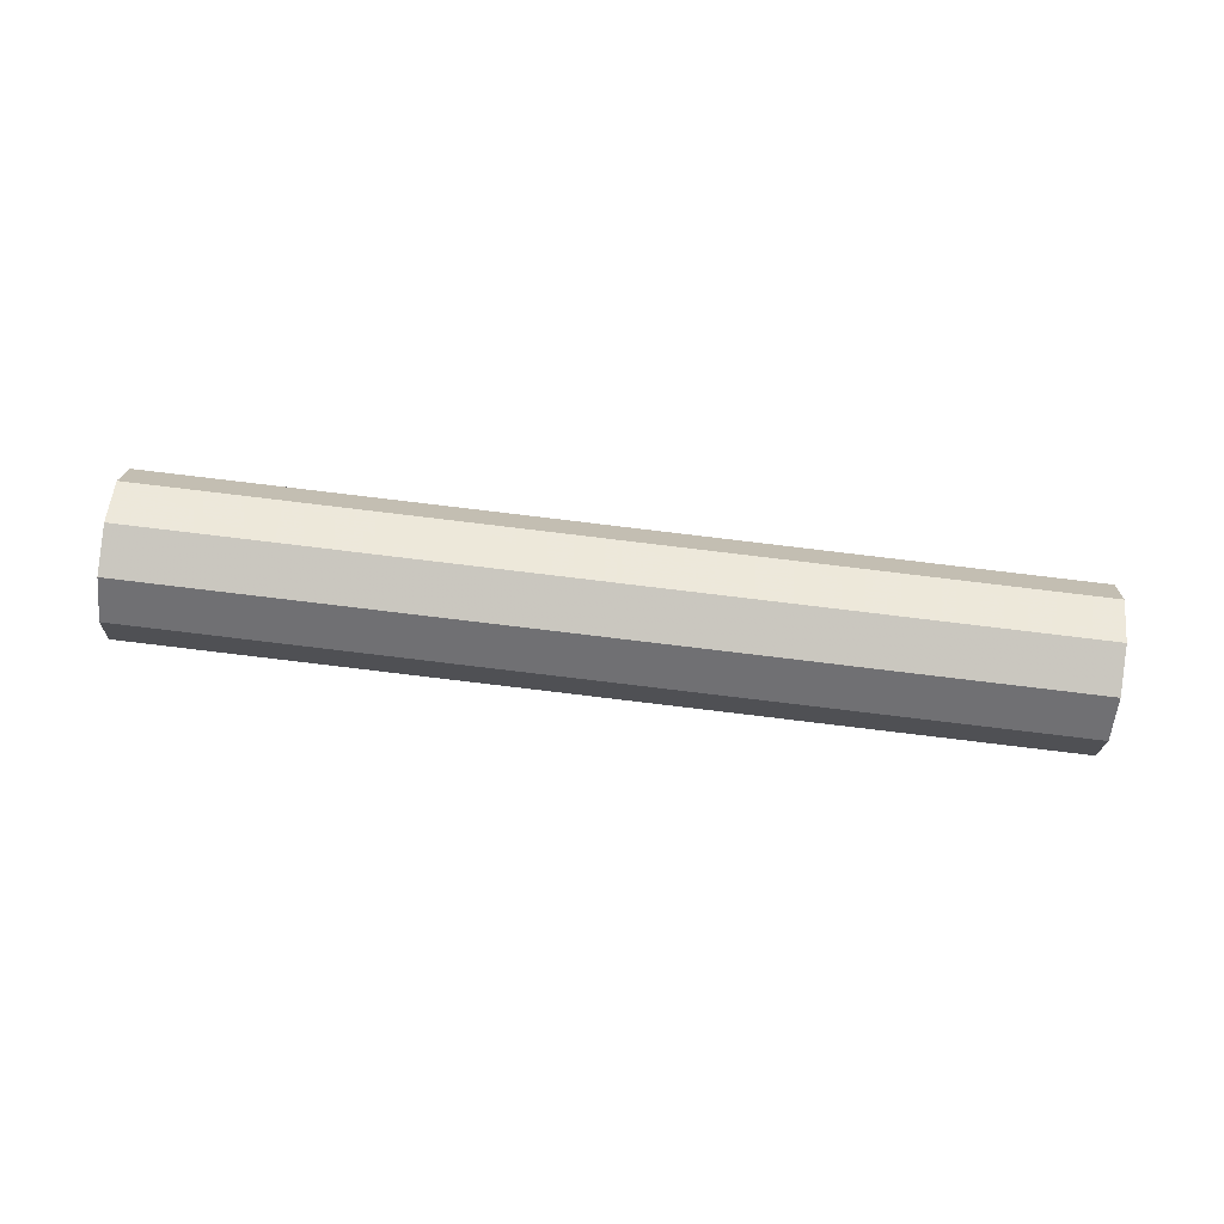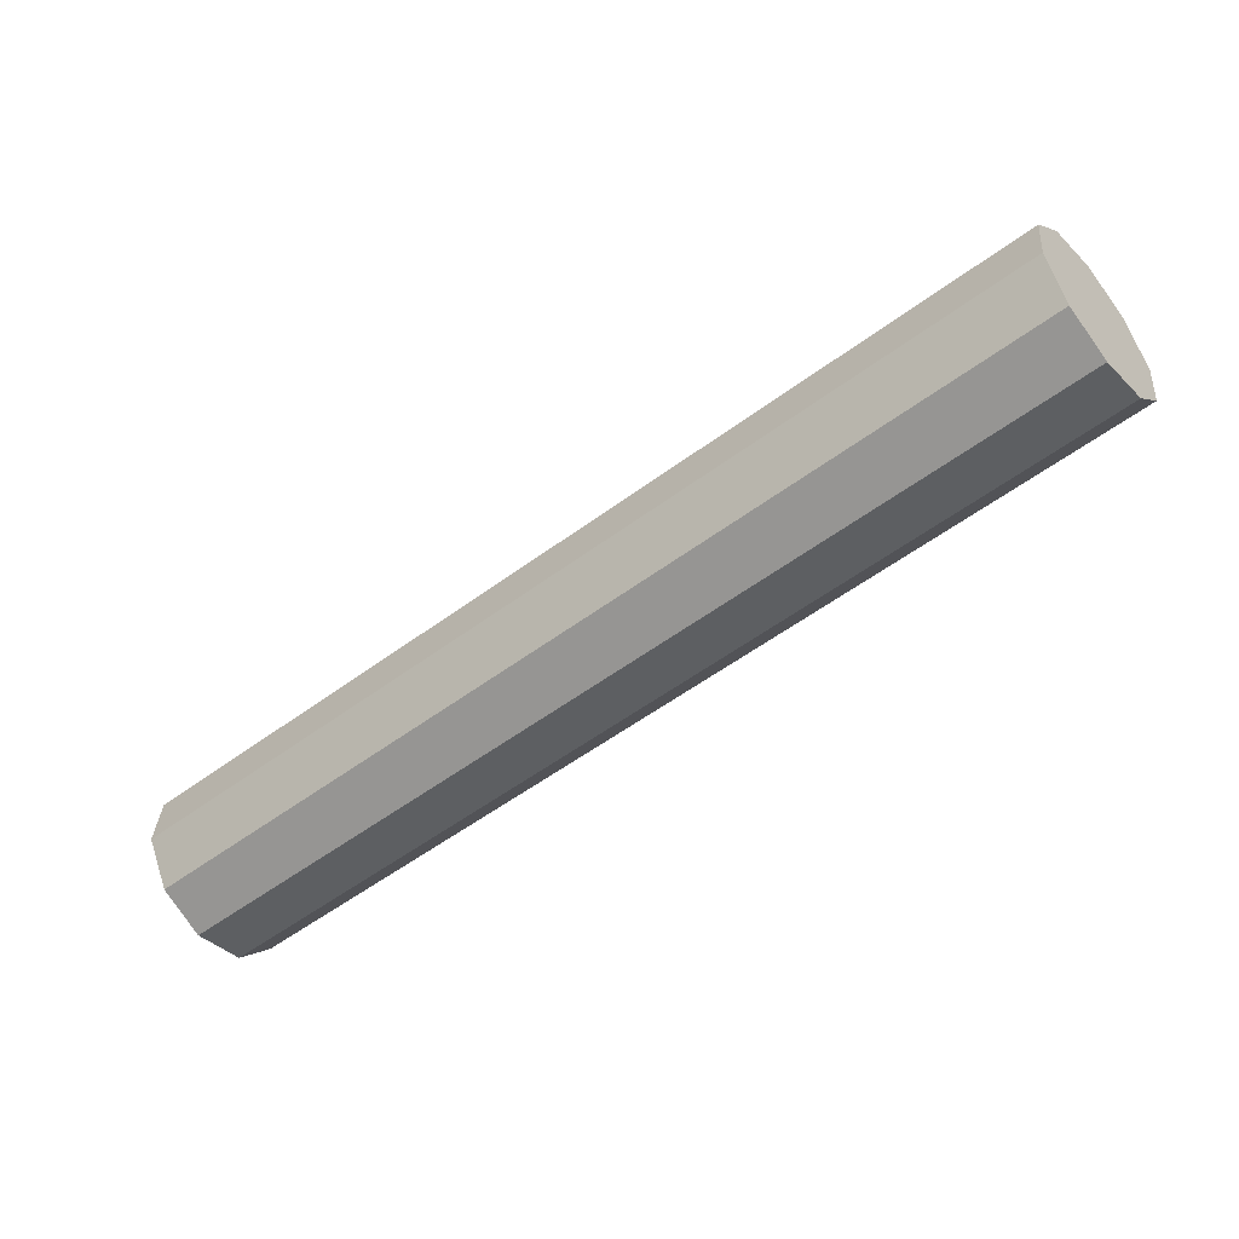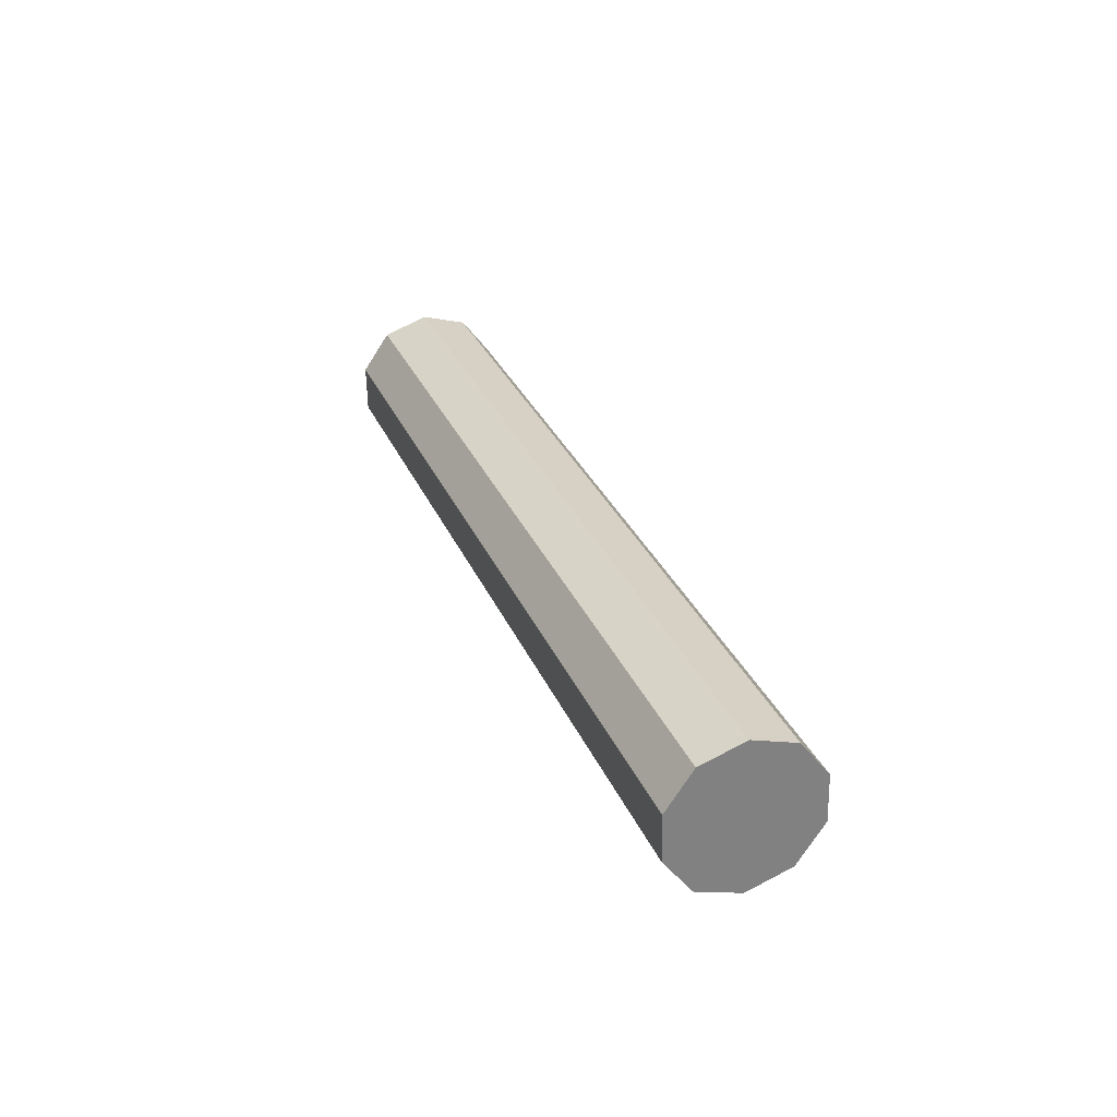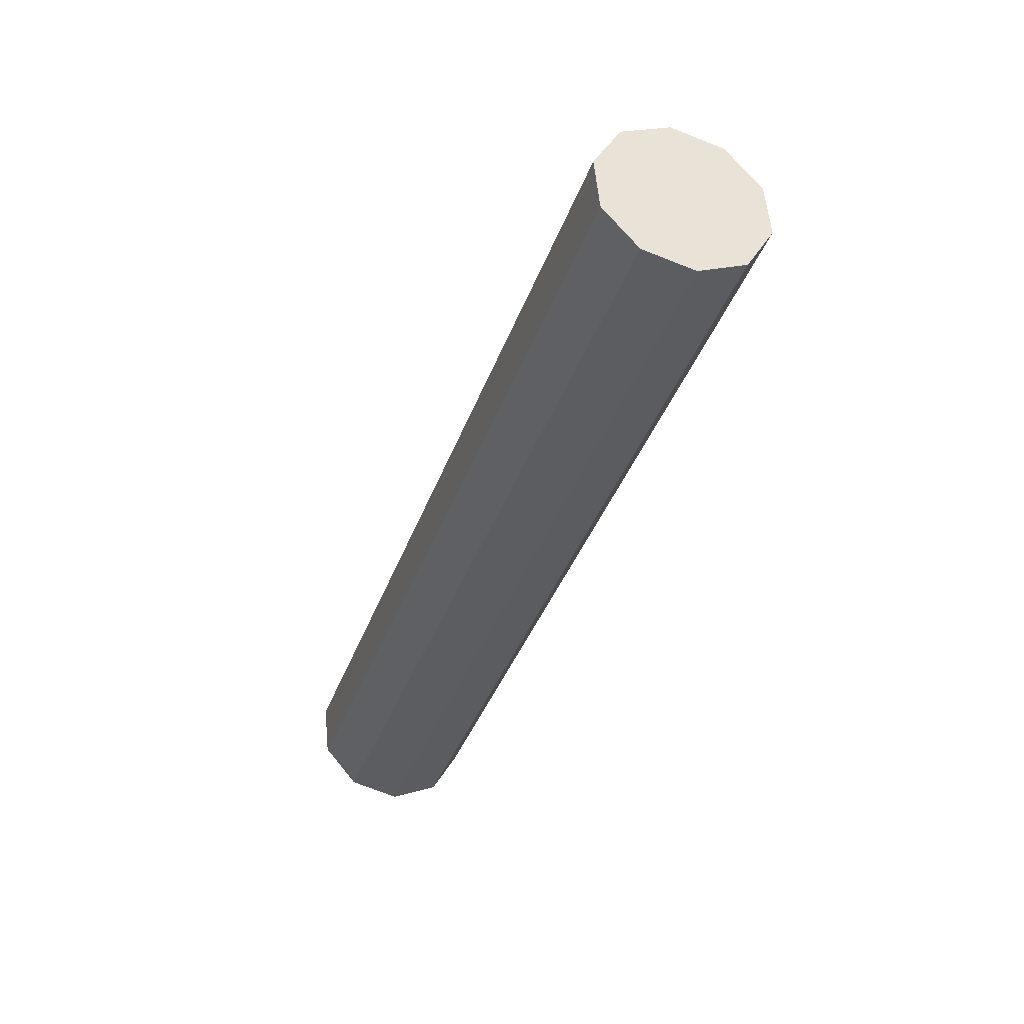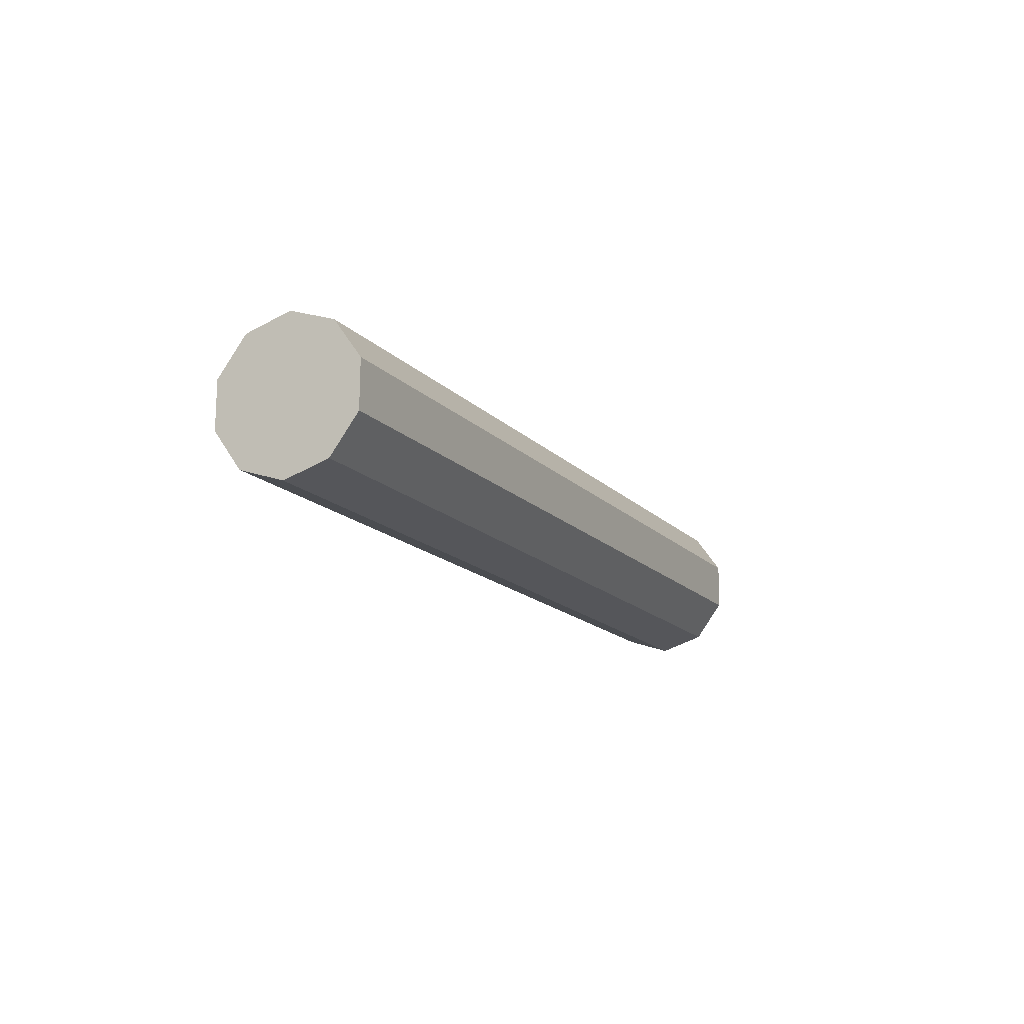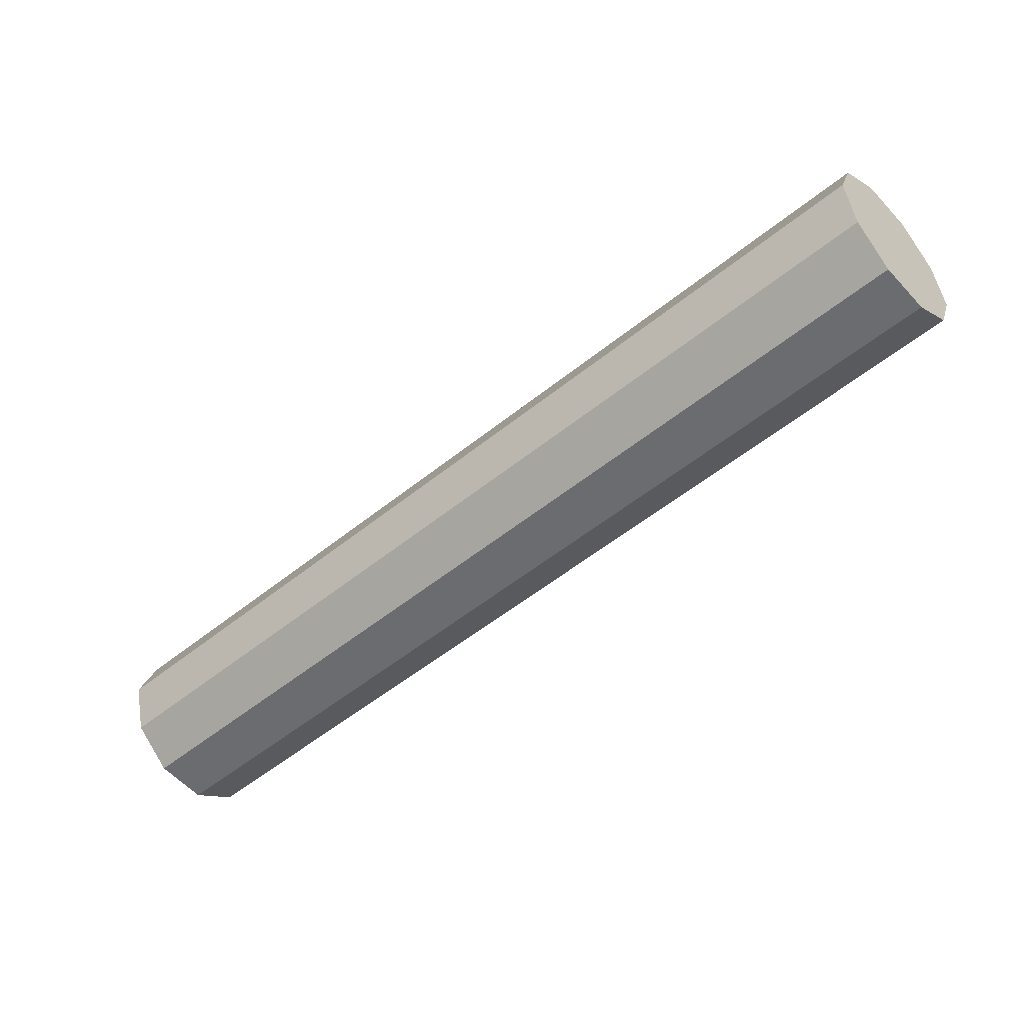
<metadata>
{"format":"obj","ext":"obj","renderer":"f3d","projection":"perspective","resolution":1024,"background":"white","views":[{"elev":-72.8,"azim":-156.1,"up":"+Z"},{"elev":1.1,"azim":23.7,"up":"+Y"},{"elev":32.2,"azim":100.4,"up":"+Z"},{"elev":-68.0,"azim":-113.1,"up":"+Y"},{"elev":-12.4,"azim":146.3,"up":"+Z"},{"elev":79.2,"azim":-32.4,"up":"+Y"}]}
</metadata>
<code>
v -28.36 -64.24 -81.94
v -28.75 -63.59 -81.69
v -26.6 -62.33 -81.6
v -26.2 -62.98 -81.85
v -29.01 -63.2 -81.03
v -26.85 -61.93 -80.94
v -29.03 -63.21 -80.23
v -26.88 -61.95 -80.14
v -28.81 -63.64 -79.58
v -26.65 -62.38 -79.49
v -28.43 -64.3 -79.34
v -26.28 -63.04 -79.25
v -28.04 -64.96 -79.59
v -25.88 -63.7 -79.5
v -27.78 -65.35 -80.25
v -25.63 -64.09 -80.16
v -27.76 -65.33 -81.05
v -25.6 -64.07 -80.96
v -27.98 -64.91 -81.7
v -25.83 -63.65 -81.61
v -24.44 -61.07 -81.51
v -24.05 -61.72 -81.76
v -24.7 -60.67 -80.85
v -24.72 -60.69 -80.05
v -24.5 -61.12 -79.4
v -24.12 -61.78 -79.16
v -23.73 -62.44 -79.41
v -23.47 -62.83 -80.07
v -23.45 -62.81 -80.87
v -23.67 -62.39 -81.52
v -22.28 -59.81 -81.41
v -21.89 -60.46 -81.67
v -22.54 -59.41 -80.76
v -22.56 -59.43 -79.96
v -22.34 -59.86 -79.31
v -21.96 -60.52 -79.07
v -21.57 -61.18 -79.32
v -21.31 -61.57 -79.98
v -21.29 -61.55 -80.78
v -21.51 -61.13 -81.43
v -20.13 -58.55 -81.32
v -19.73 -59.2 -81.58
v -20.38 -58.15 -80.67
v -20.4 -58.17 -79.87
v -20.18 -58.6 -79.22
v -19.81 -59.26 -78.98
v -19.41 -59.92 -79.23
v -19.16 -60.31 -79.89
v -19.13 -60.29 -80.69
v -19.35 -59.86 -81.33
v -17.97 -57.28 -81.23
v -17.58 -57.94 -81.49
v -18.22 -56.89 -80.58
v -18.25 -56.91 -79.78
v -18.03 -57.34 -79.13
v -17.65 -58 -78.89
v -17.26 -58.65 -79.14
v -17 -59.05 -79.8
v -16.98 -59.03 -80.6
v -17.2 -58.6 -81.24
v -15.81 -56.02 -81.14
v -15.42 -56.68 -81.4
v -16.07 -55.63 -80.49
v -16.09 -55.65 -79.69
v -15.87 -56.08 -79.04
v -15.49 -56.74 -78.8
v -15.1 -57.39 -79.05
v -14.84 -57.79 -79.7
v -14.82 -57.77 -80.51
v -15.04 -57.34 -81.15
v -15.45 -56.71 -80.1
v -28.4 -64.27 -80.64
f 71 62 61
f 71 61 63
f 71 63 64
f 71 64 65
f 71 65 66
f 71 66 67
f 71 67 68
f 71 68 69
f 71 69 70
f 71 70 62
f 72 1 19
f 72 19 17
f 72 17 15
f 72 15 13
f 72 13 11
f 72 11 9
f 72 9 7
f 72 7 5
f 72 5 2
f 72 2 1
f 1 2 3
f 1 3 4
f 2 5 6
f 2 6 3
f 5 7 8
f 5 8 6
f 7 9 10
f 7 10 8
f 9 11 12
f 9 12 10
f 11 13 14
f 11 14 12
f 13 15 16
f 13 16 14
f 15 17 18
f 15 18 16
f 17 19 20
f 17 20 18
f 19 1 4
f 19 4 20
f 4 3 21
f 4 21 22
f 3 6 23
f 3 23 21
f 6 8 24
f 6 24 23
f 8 10 25
f 8 25 24
f 10 12 26
f 10 26 25
f 12 14 27
f 12 27 26
f 14 16 28
f 14 28 27
f 16 18 29
f 16 29 28
f 18 20 30
f 18 30 29
f 20 4 22
f 20 22 30
f 22 21 31
f 22 31 32
f 21 23 33
f 21 33 31
f 23 24 34
f 23 34 33
f 24 25 35
f 24 35 34
f 25 26 36
f 25 36 35
f 26 27 37
f 26 37 36
f 27 28 38
f 27 38 37
f 28 29 39
f 28 39 38
f 29 30 40
f 29 40 39
f 30 22 32
f 30 32 40
f 32 31 41
f 32 41 42
f 31 33 43
f 31 43 41
f 33 34 44
f 33 44 43
f 34 35 45
f 34 45 44
f 35 36 46
f 35 46 45
f 36 37 47
f 36 47 46
f 37 38 48
f 37 48 47
f 38 39 49
f 38 49 48
f 39 40 50
f 39 50 49
f 40 32 42
f 40 42 50
f 42 41 51
f 42 51 52
f 41 43 53
f 41 53 51
f 43 44 54
f 43 54 53
f 44 45 55
f 44 55 54
f 45 46 56
f 45 56 55
f 46 47 57
f 46 57 56
f 47 48 58
f 47 58 57
f 48 49 59
f 48 59 58
f 49 50 60
f 49 60 59
f 50 42 52
f 50 52 60
f 52 51 61
f 52 61 62
f 51 53 63
f 51 63 61
f 53 54 64
f 53 64 63
f 54 55 65
f 54 65 64
f 55 56 66
f 55 66 65
f 56 57 67
f 56 67 66
f 57 58 68
f 57 68 67
f 58 59 69
f 58 69 68
f 59 60 70
f 59 70 69
f 60 52 62
f 60 62 70

</code>
